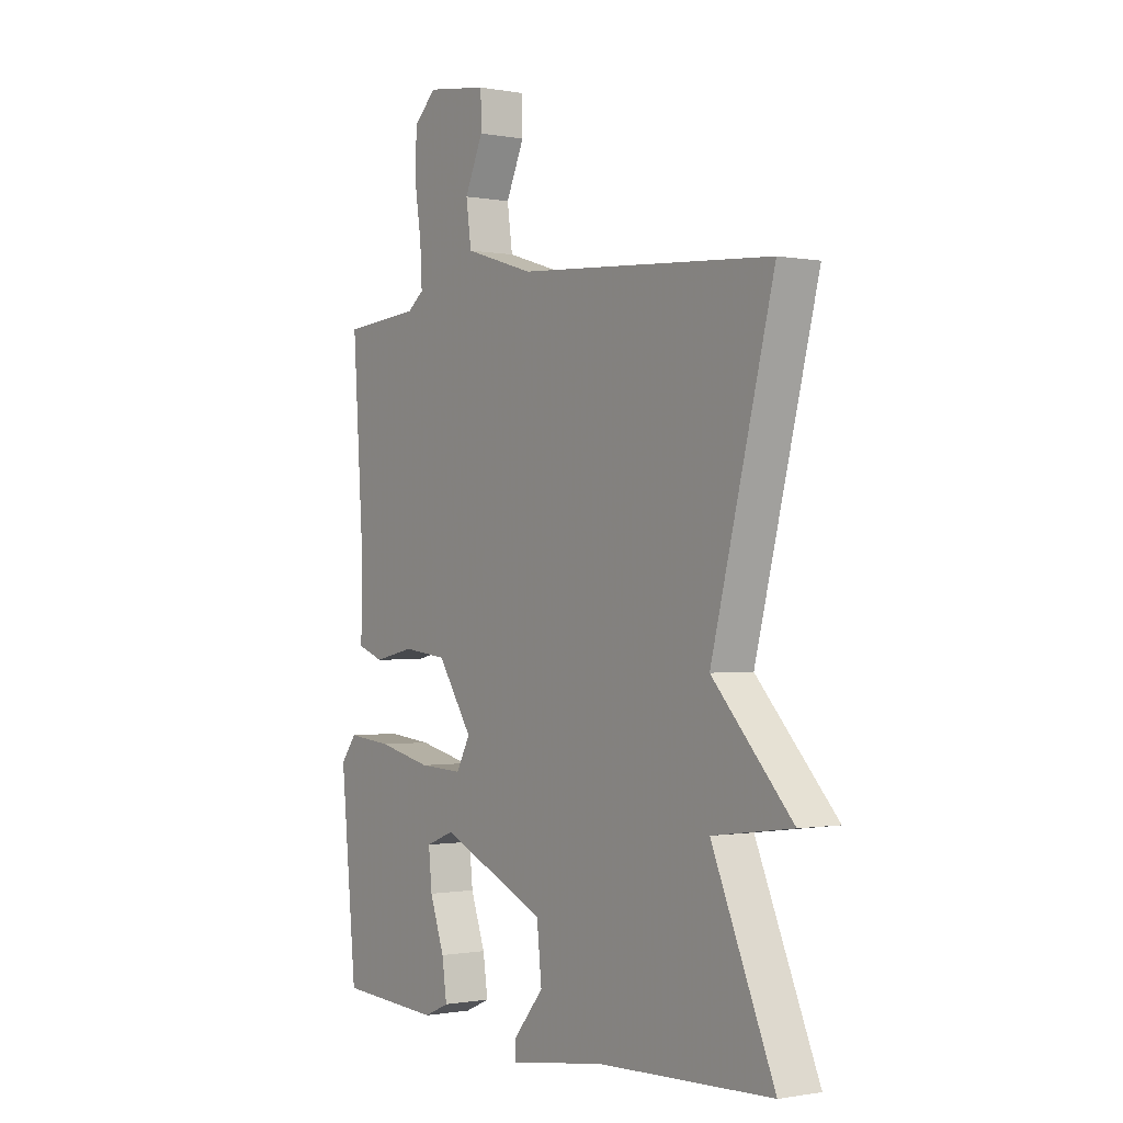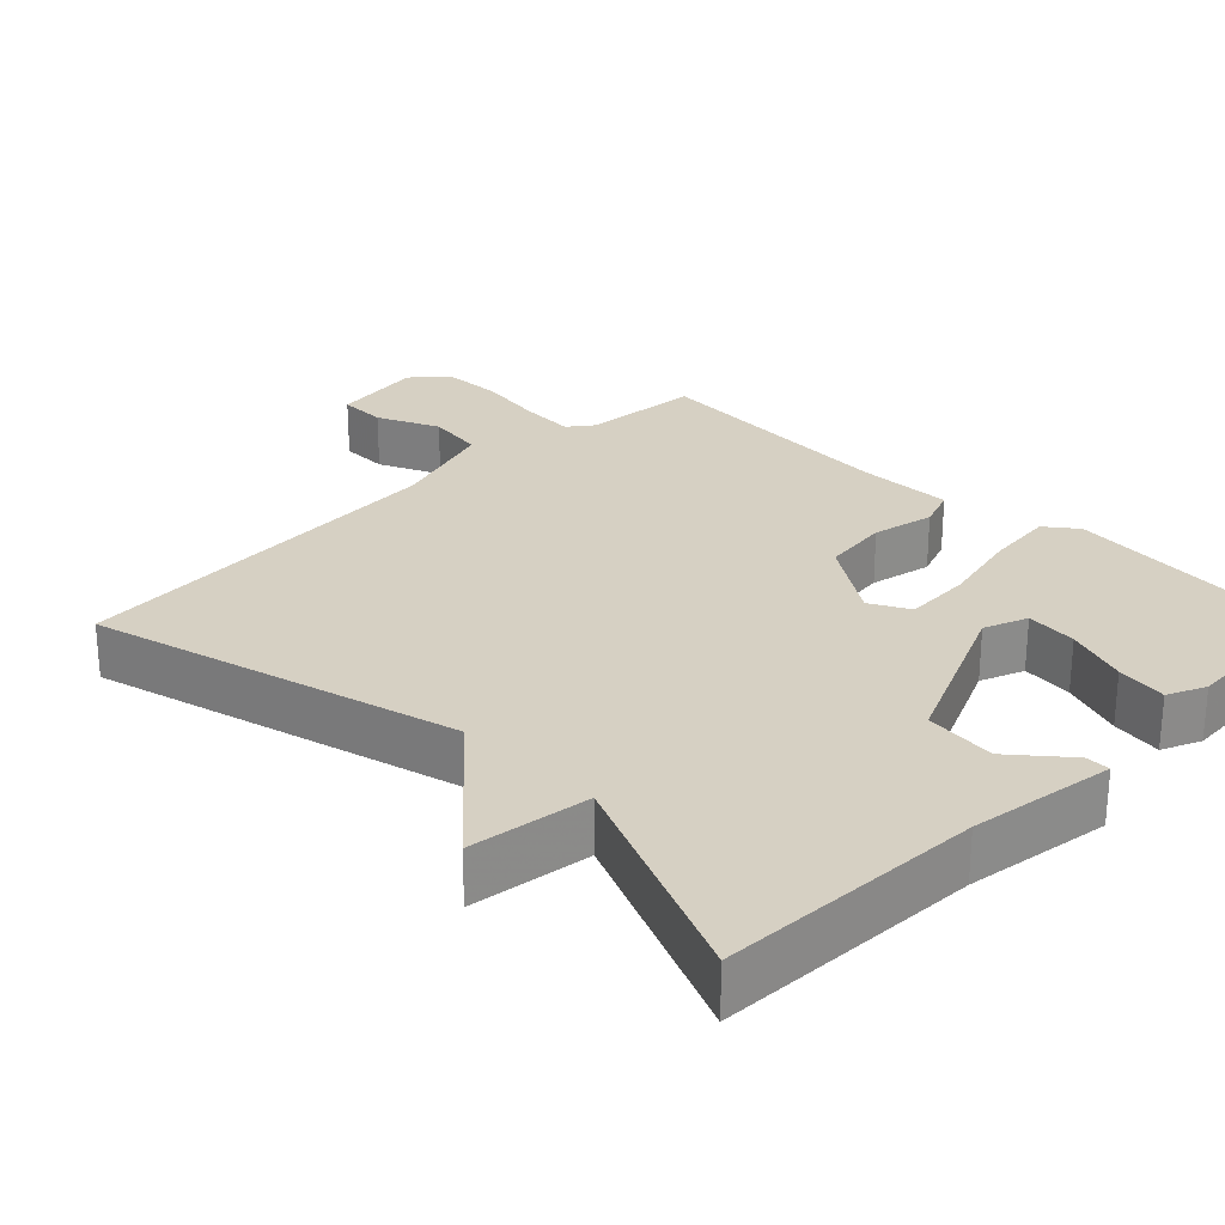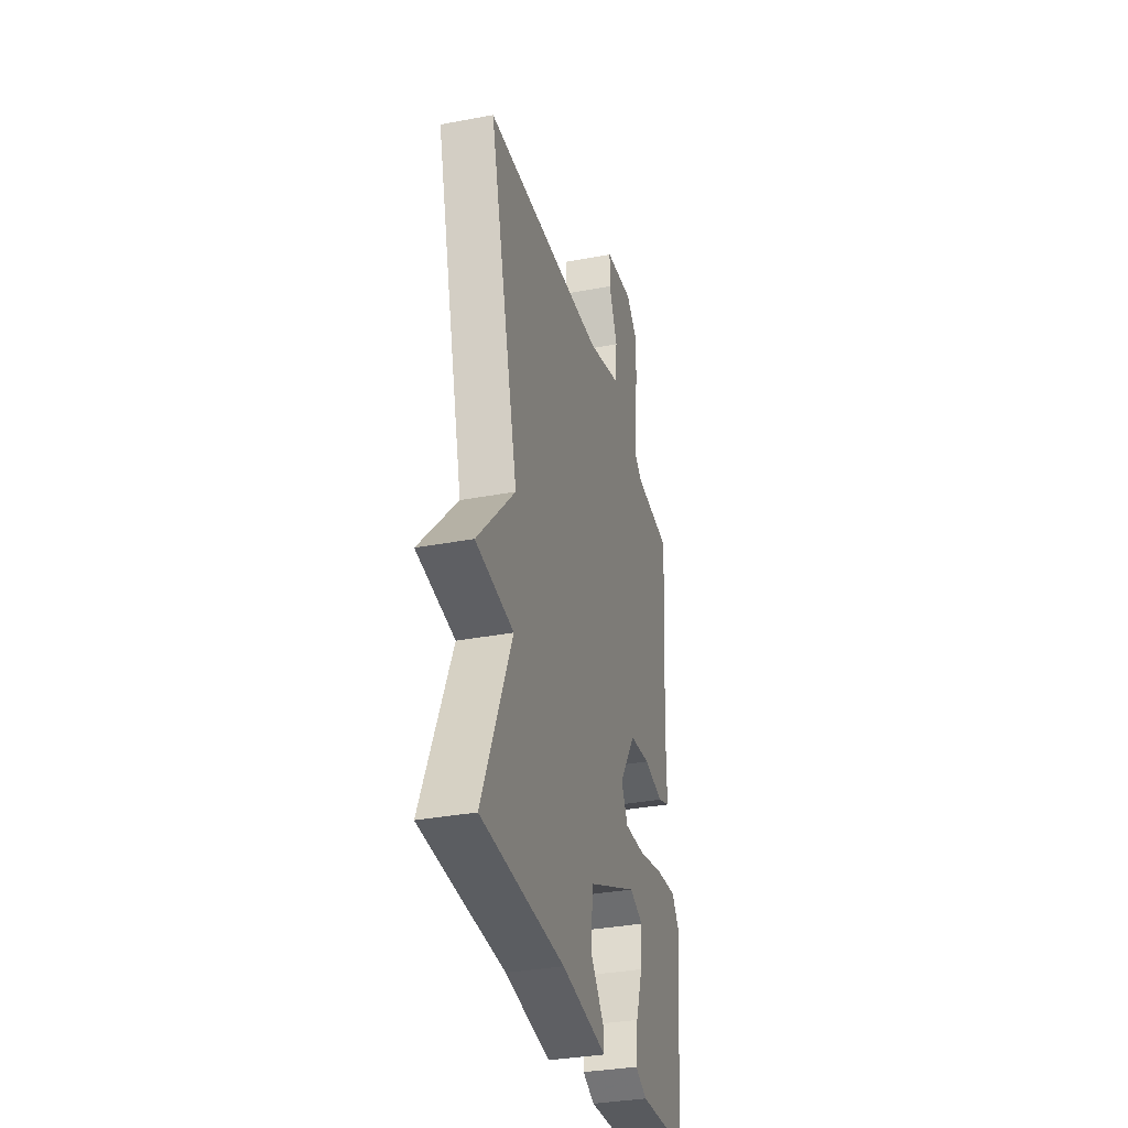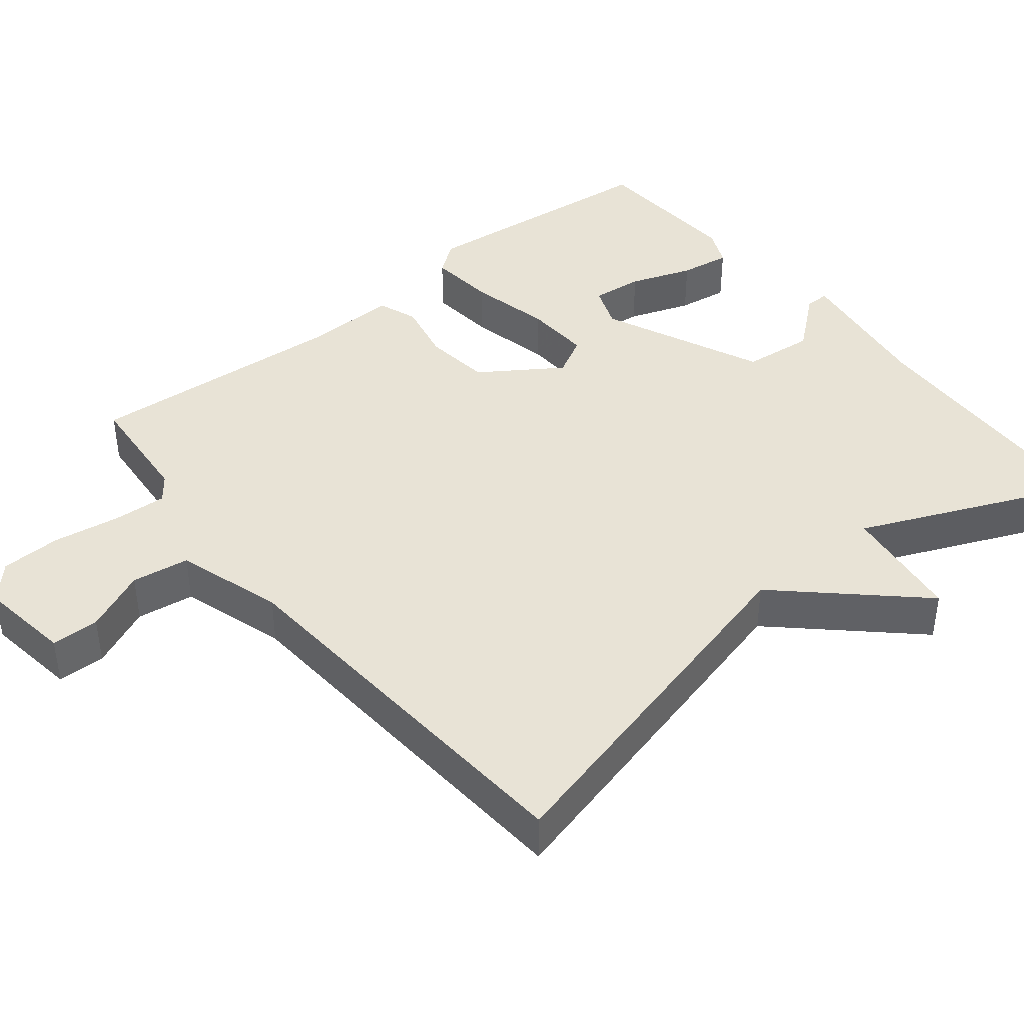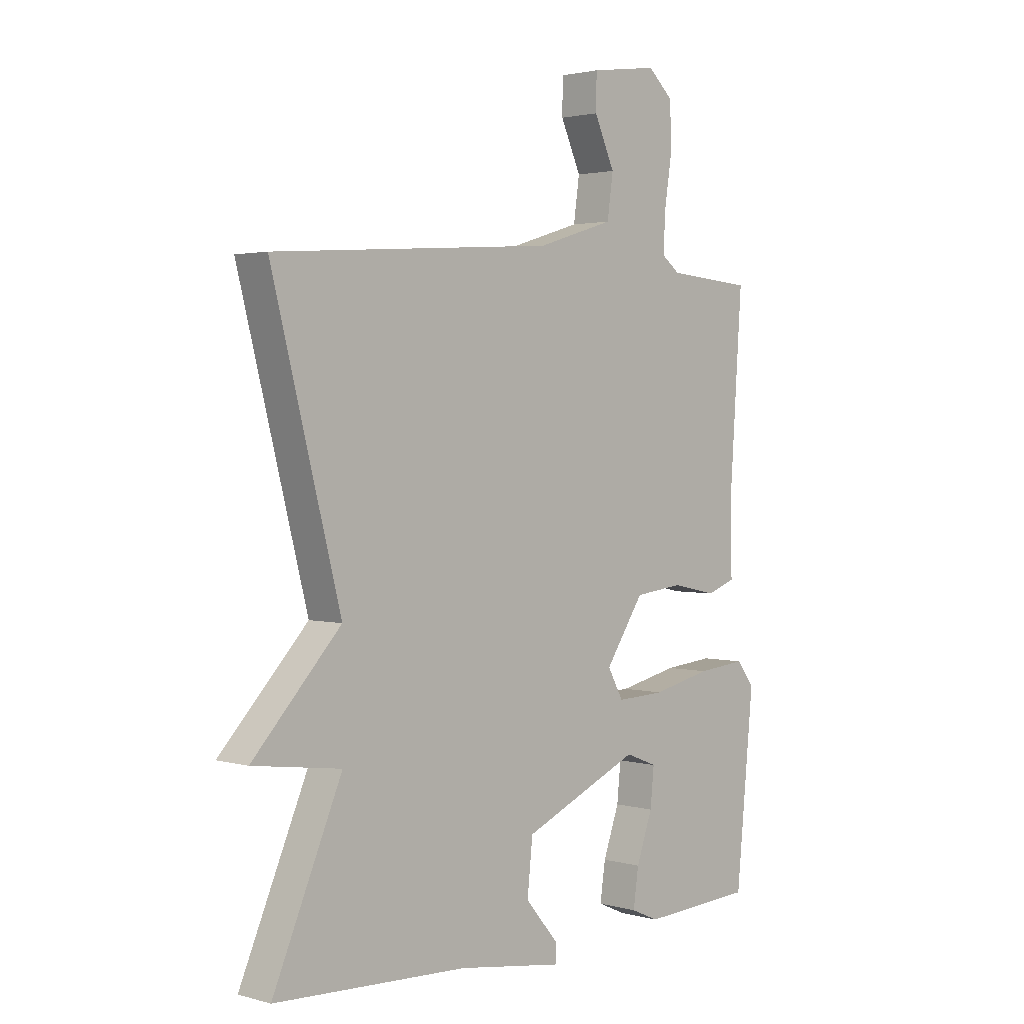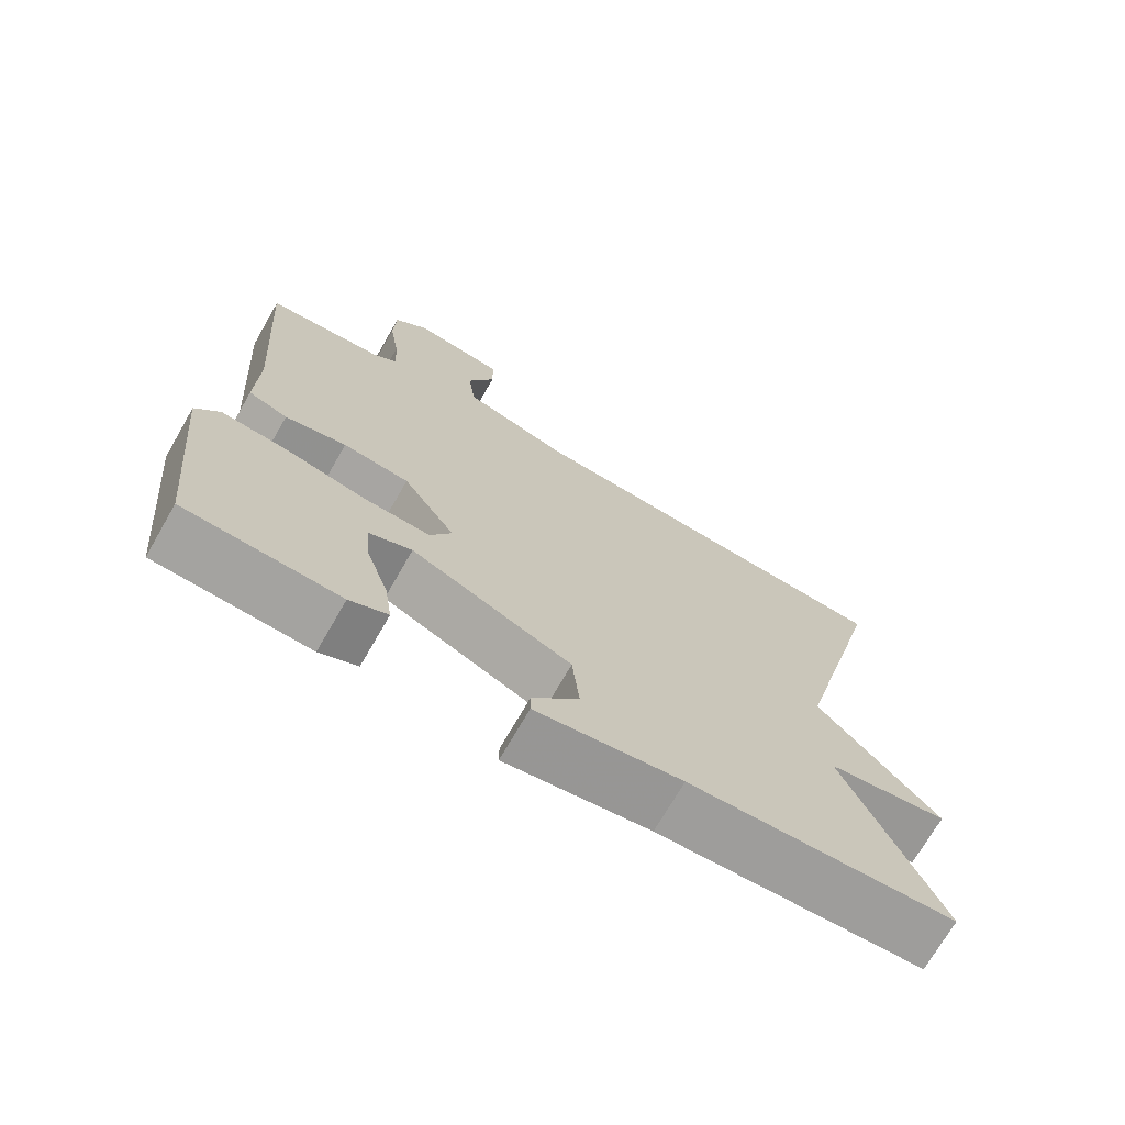
<metadata>
{"format":"obj","ext":"obj","renderer":"f3d","projection":"perspective","resolution":1024,"background":"white","views":[{"elev":-0.7,"azim":55.2,"up":"+Z"},{"elev":26.5,"azim":134.9,"up":"+Y"},{"elev":-33.8,"azim":104.4,"up":"+Z"},{"elev":41.7,"azim":51.2,"up":"+Y"},{"elev":2.2,"azim":134.1,"up":"+Z"},{"elev":-71.6,"azim":-29.9,"up":"+Z"}]}
</metadata>
<code>
v 0.5 0.07 -0.5
v 0.139 0.07 -0.515
v -0.059 0.07 -0.544
v -0.059 0.07 -0.511
v 0.004 0.07 -0.436
v -0.006 0.07 -0.339
v -0.225 0.07 -0.242
v -0.284 0.07 -0.265
v -0.277 0.07 -0.335
v -0.247 0.07 -0.42
v -0.237 0.07 -0.489
v -0.289 0.07 -0.512
v -0.5 0.07 -0.5
v -0.533 0.07 -0.16
v -0.5 0.07 -0.117
v -0.408 0.07 -0.126
v -0.297 0.07 -0.151
v -0.207 0.07 -0.155
v -0.178 0.07 -0.102
v -0.25 0.07 0.006
v -0.341 0.07 0.017
v -0.425 0.07 -0.001
v -0.479 0.07 0.019
v -0.476 0.07 0.147
v -0.5 0.07 0.5
v -0.339 0.07 0.513
v -0.305 0.07 0.539
v -0.309 0.07 0.612
v -0.323 0.07 0.703
v -0.32 0.07 0.785
v -0.273 0.07 0.828
v -0.147 0.07 0.81
v -0.146 0.07 0.745
v -0.184 0.07 0.661
v -0.173 0.07 0.583
v -0.029 0.07 0.538
v 0.5 0.07 0.5
v 0.371 0.07 0.001
v 0.536 0.07 -0.177
v 0.371 0.07 -0.199
v 0.5 0 -0.5
v 0.139 0 -0.515
v -0.059 0 -0.544
v -0.059 0 -0.511
v 0.004 0 -0.436
v -0.006 0 -0.339
v -0.225 0 -0.242
v -0.284 0 -0.265
v -0.277 0 -0.335
v -0.247 0 -0.42
v -0.237 0 -0.489
v -0.289 0 -0.512
v -0.5 0 -0.5
v -0.533 0 -0.16
v -0.5 0 -0.117
v -0.408 0 -0.126
v -0.297 0 -0.151
v -0.207 0 -0.155
v -0.178 0 -0.102
v -0.25 0 0.006
v -0.341 0 0.017
v -0.425 0 -0.001
v -0.479 0 0.019
v -0.476 0 0.147
v -0.5 0 0.5
v -0.339 0 0.513
v -0.305 0 0.539
v -0.309 0 0.612
v -0.323 0 0.703
v -0.32 0 0.785
v -0.273 0 0.828
v -0.147 0 0.81
v -0.146 0 0.745
v -0.184 0 0.661
v -0.173 0 0.583
v -0.029 0 0.538
v 0.5 0 0.5
v 0.371 0 0.001
v 0.536 0 -0.177
v 0.371 0 -0.199
f 38 39 40
f 36 37 38
f 35 36 38 40
f 32 33 34
f 31 32 34
f 30 31 34
f 29 30 34
f 28 29 34
f 27 28 34 35
f 40 1 2
f 35 40 2
f 27 35 2
f 26 27 2
f 21 22 23 24
f 24 25 26
f 21 24 26
f 20 21 26
f 15 16 17
f 14 15 17
f 13 14 17
f 12 13 17
f 9 10 11 12
f 8 9 12 17
f 7 8 17 18
f 2 3 4 5
f 2 5 6
f 26 2 6
f 20 26 6
f 19 20 6
f 6 7 18 19
f 80 79 78
f 78 77 76
f 80 78 76 75
f 74 73 72
f 74 72 71
f 74 71 70
f 74 70 69
f 74 69 68
f 75 74 68 67
f 42 41 80
f 42 80 75
f 42 75 67
f 42 67 66
f 64 63 62 61
f 66 65 64
f 66 64 61
f 66 61 60
f 57 56 55
f 57 55 54
f 57 54 53
f 57 53 52
f 52 51 50 49
f 57 52 49 48
f 58 57 48 47
f 45 44 43 42
f 46 45 42
f 46 42 66
f 46 66 60
f 46 60 59
f 59 58 47 46
f 1 41 42 2
f 2 42 43 3
f 3 43 44 4
f 4 44 45 5
f 5 45 46 6
f 6 46 47 7
f 7 47 48 8
f 8 48 49 9
f 9 49 50 10
f 10 50 51 11
f 11 51 52 12
f 12 52 53 13
f 13 53 54 14
f 14 54 55 15
f 15 55 56 16
f 16 56 57 17
f 17 57 58 18
f 18 58 59 19
f 19 59 60 20
f 20 60 61 21
f 21 61 62 22
f 22 62 63 23
f 23 63 64 24
f 24 64 65 25
f 25 65 66 26
f 26 66 67 27
f 27 67 68 28
f 28 68 69 29
f 29 69 70 30
f 30 70 71 31
f 31 71 72 32
f 32 72 73 33
f 33 73 74 34
f 34 74 75 35
f 35 75 76 36
f 36 76 77 37
f 37 77 78 38
f 38 78 79 39
f 39 79 80 40
f 40 80 41 1

</code>
